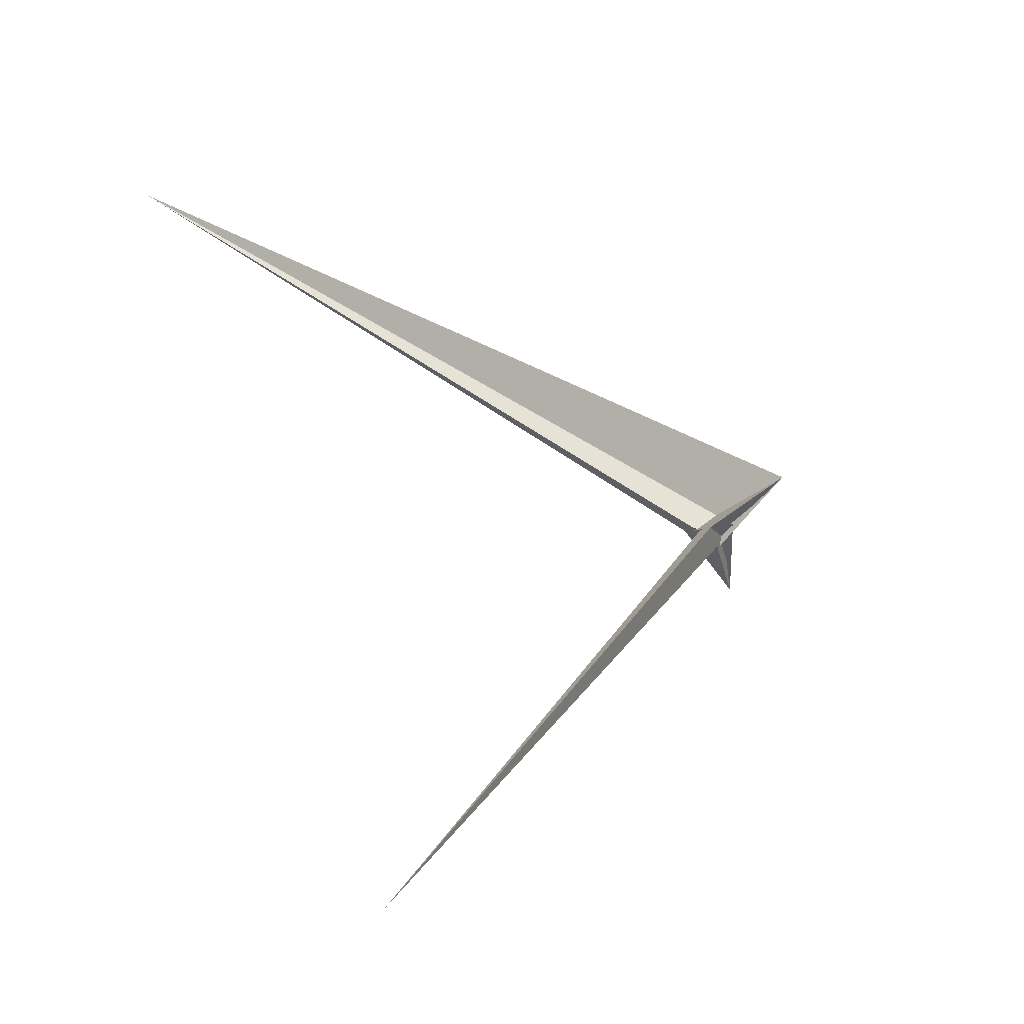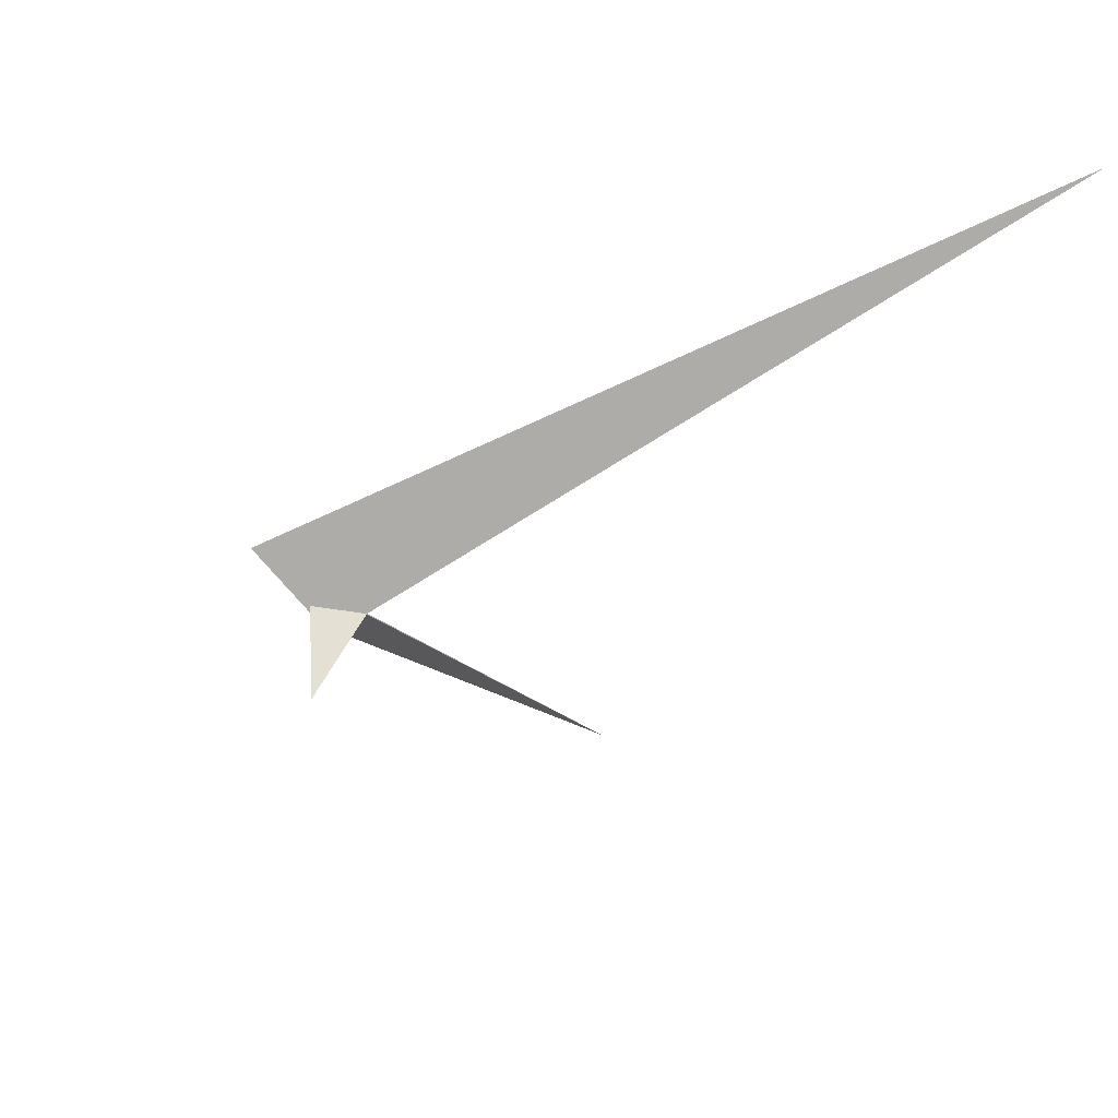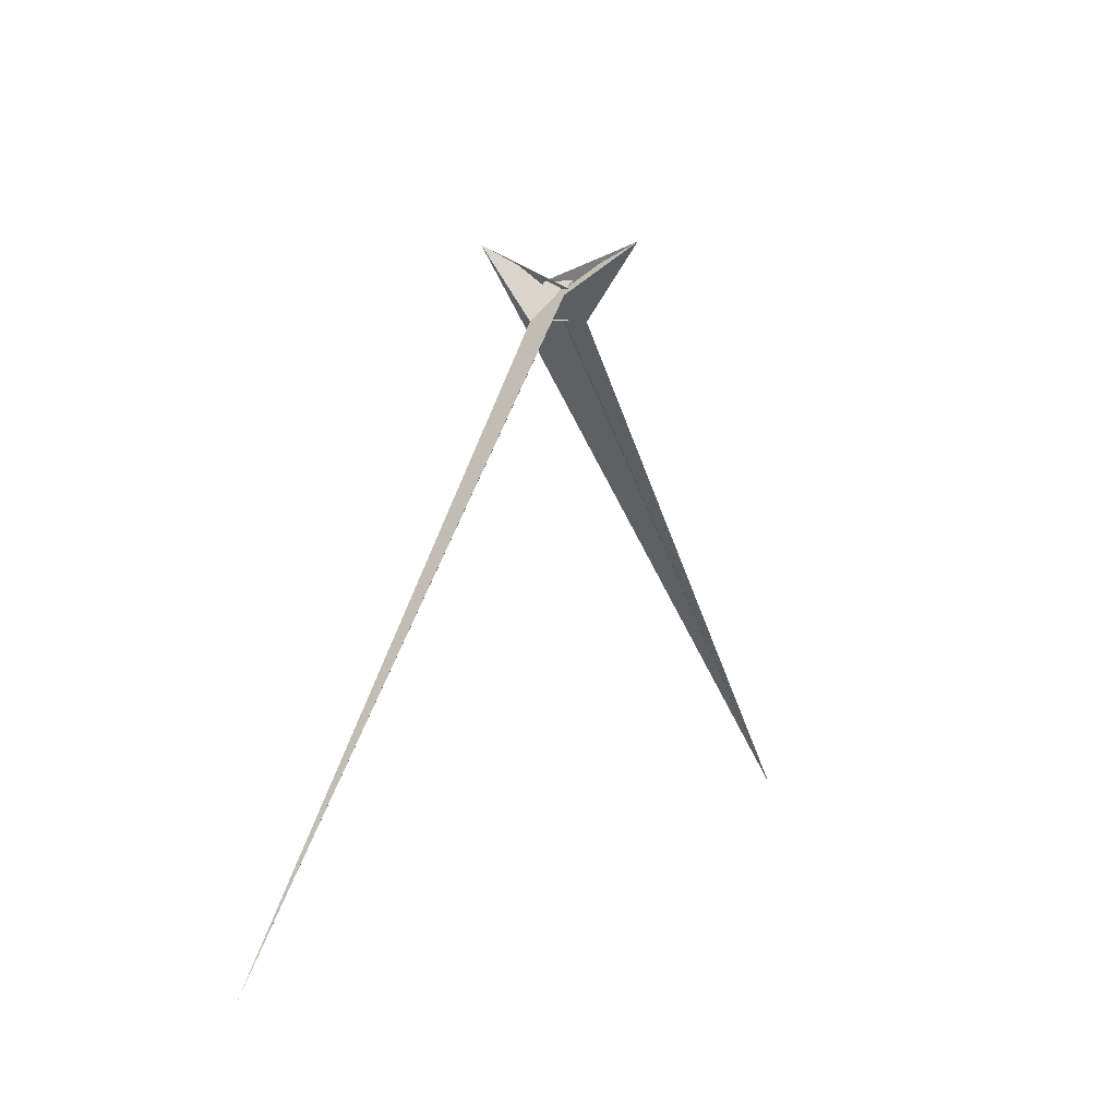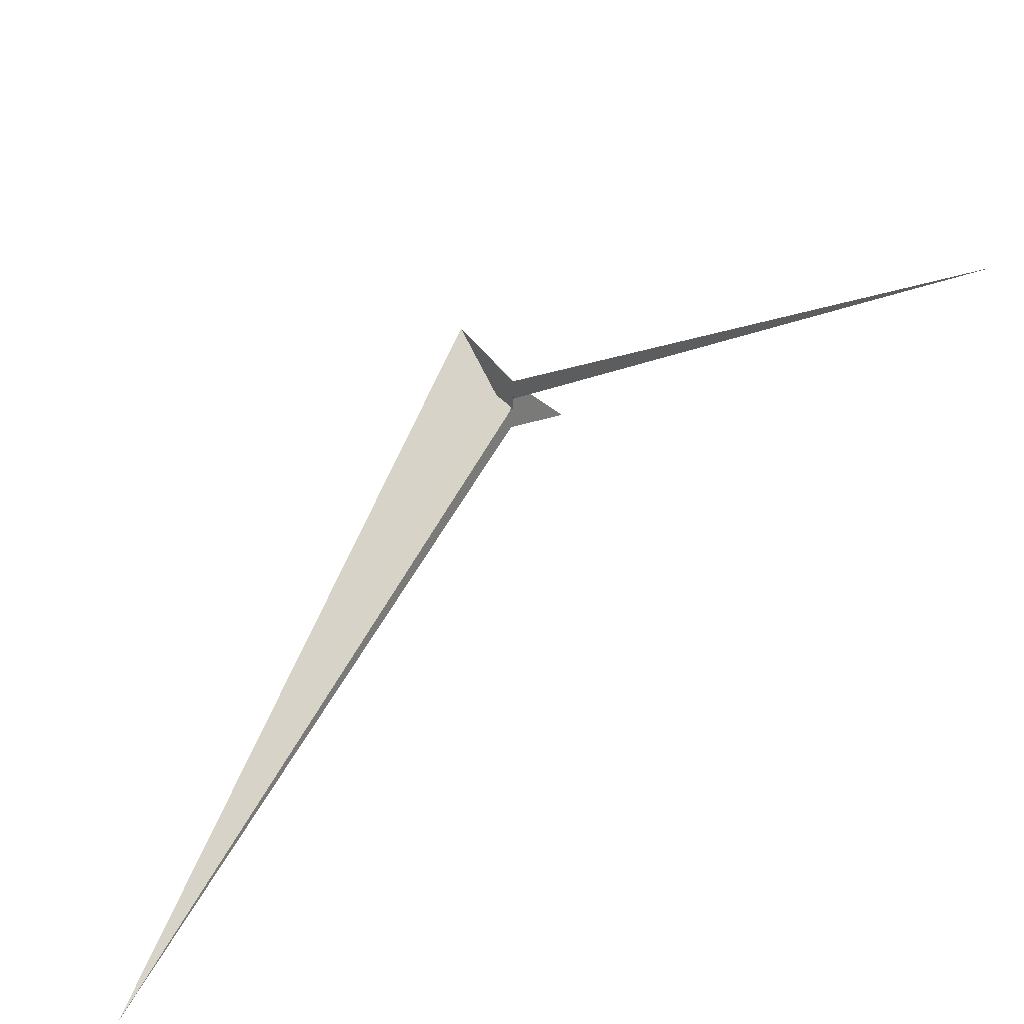
<metadata>
{"format":"obj","ext":"obj","renderer":"f3d","projection":"perspective","resolution":1024,"background":"white","views":[{"elev":-11.7,"azim":-114.4,"up":"+Y"},{"elev":22.6,"azim":59.2,"up":"+Y"},{"elev":4.0,"azim":-18.2,"up":"+Z"},{"elev":-57.7,"azim":-85.6,"up":"+Z"}]}
</metadata>
<code>
v -11.19 -8.257 4.214
v -8.201 -15.81 -7.004
v -21.19 12.07 32.25
v 21.19 -12.07 32.25
v -4.536 -19.39 -9.867
v 17.12 -11.2 29.48
v -53.41 -6.099 -37.75
v -110.2 96.51 96.93
v -57.83 47.73 60.59
v -42.95 -7.163 -28.37
v -51.48 1.063 -21.92
v 4.536 19.39 -9.867
v -17.12 11.2 29.48
v -3.764 -11.67 -13.42
v 3.764 11.67 -13.42
v -9.627 6.421 10.78
v 0.6564 32.22 6.719
v 729.9 798.2 -991
v 14.24 5.079 -39.49
v 8.693 3.022 -29.39
v 11.19 8.257 4.214
v 8.201 15.81 -7.004
v 110.2 -96.51 96.93
v 57.83 -47.73 60.59
v 42.95 7.163 -28.37
v 53.41 6.099 -37.75
v 51.48 -1.063 -21.92
v -729.9 -798.2 -991
v -0.6564 -32.22 6.719
v -14.24 -5.079 -39.49
v 9.627 -6.421 10.78
v -8.693 -3.022 -29.39
v 9.579 -28.5 18.33
v -9.579 28.5 18.33
v -33.01 1.803 -14.43
v -39.08 3.44 -20.02
v -39.85 -2.43 -34.14
v 39.85 2.43 -34.14
v 19.4 2.014 -33.09
v 28.11 2.761 -32.81
v 39.08 -3.44 -20.02
v 33.01 -1.803 -14.43
v -19.4 -2.014 -33.09
v -28.11 -2.761 -32.81
f 1 2 10 5 6 4 3 11 9 8 7
f 1 2 14 15 20 19 18 17 12 13 16
f 3 4 27 24 23 26 21 22 25 12 13
f 5 6 31 21 22 15 14 32 30 28 29
f 1 7 28 29 23 24 33 34 36 35 16
f 7 8 17 12 25 39 40 38 37 30 28
f 8 9 34 33 41 42 31 21 26 18 17
f 5 10 43 44 37 38 19 18 26 23 29
f 2 10 43 39 40 27 24 33 41 32 14
f 3 11 44 37 30 32 41 42 35 16 13
f 9 11 44 43 39 25 22 15 20 36 34
f 4 6 31 42 35 36 20 19 38 40 27

</code>
